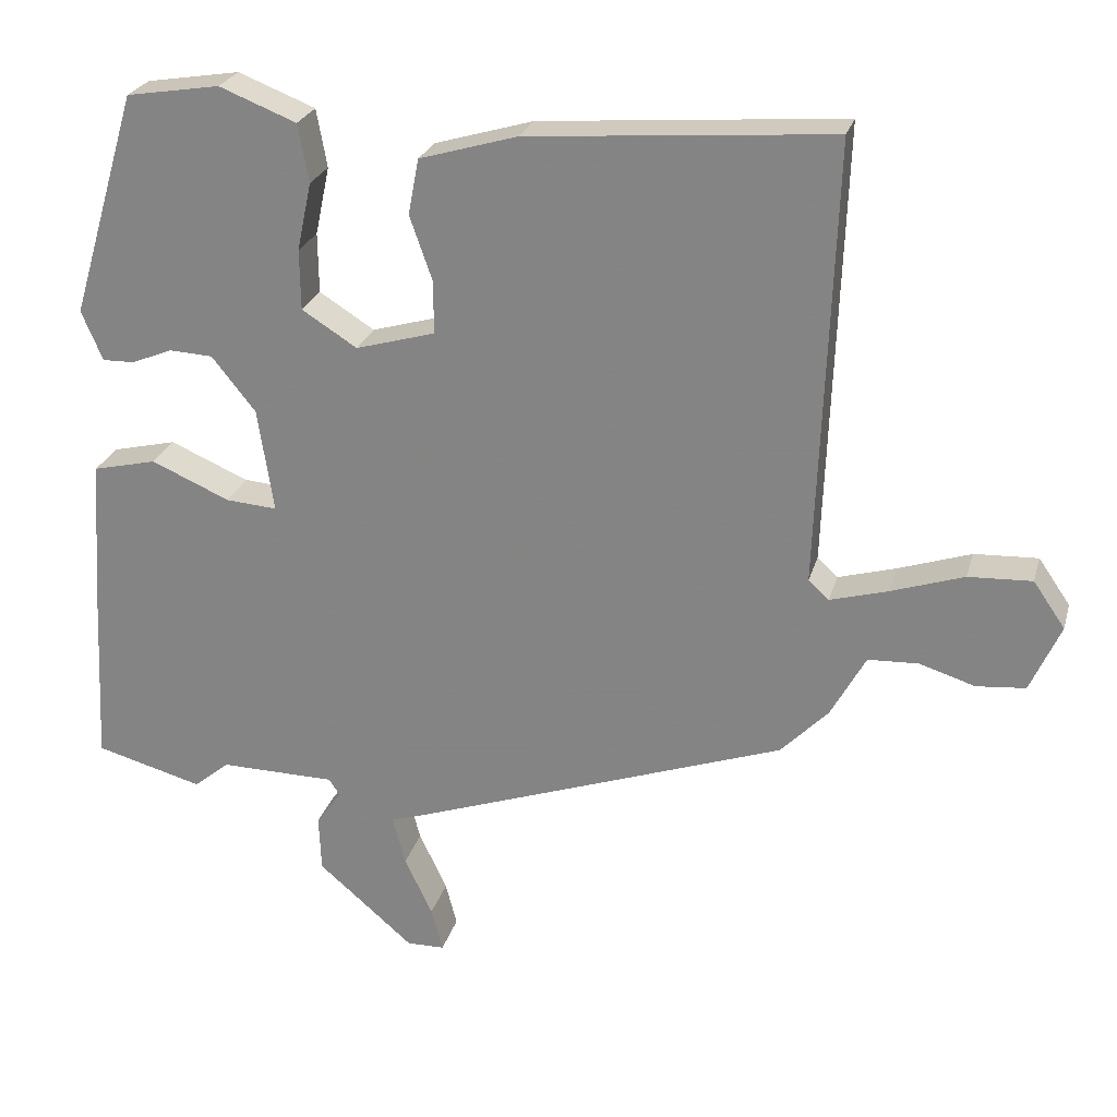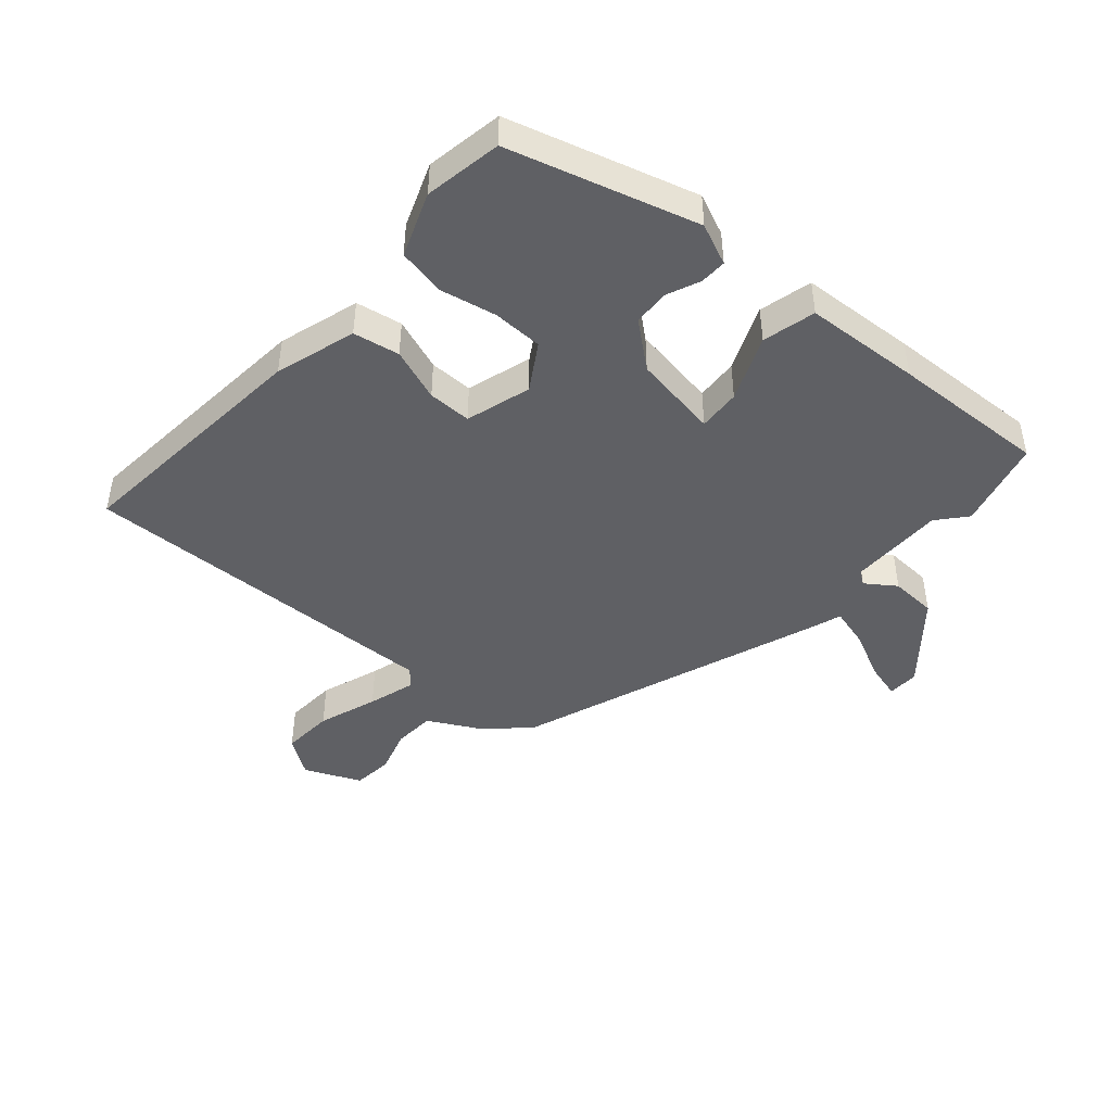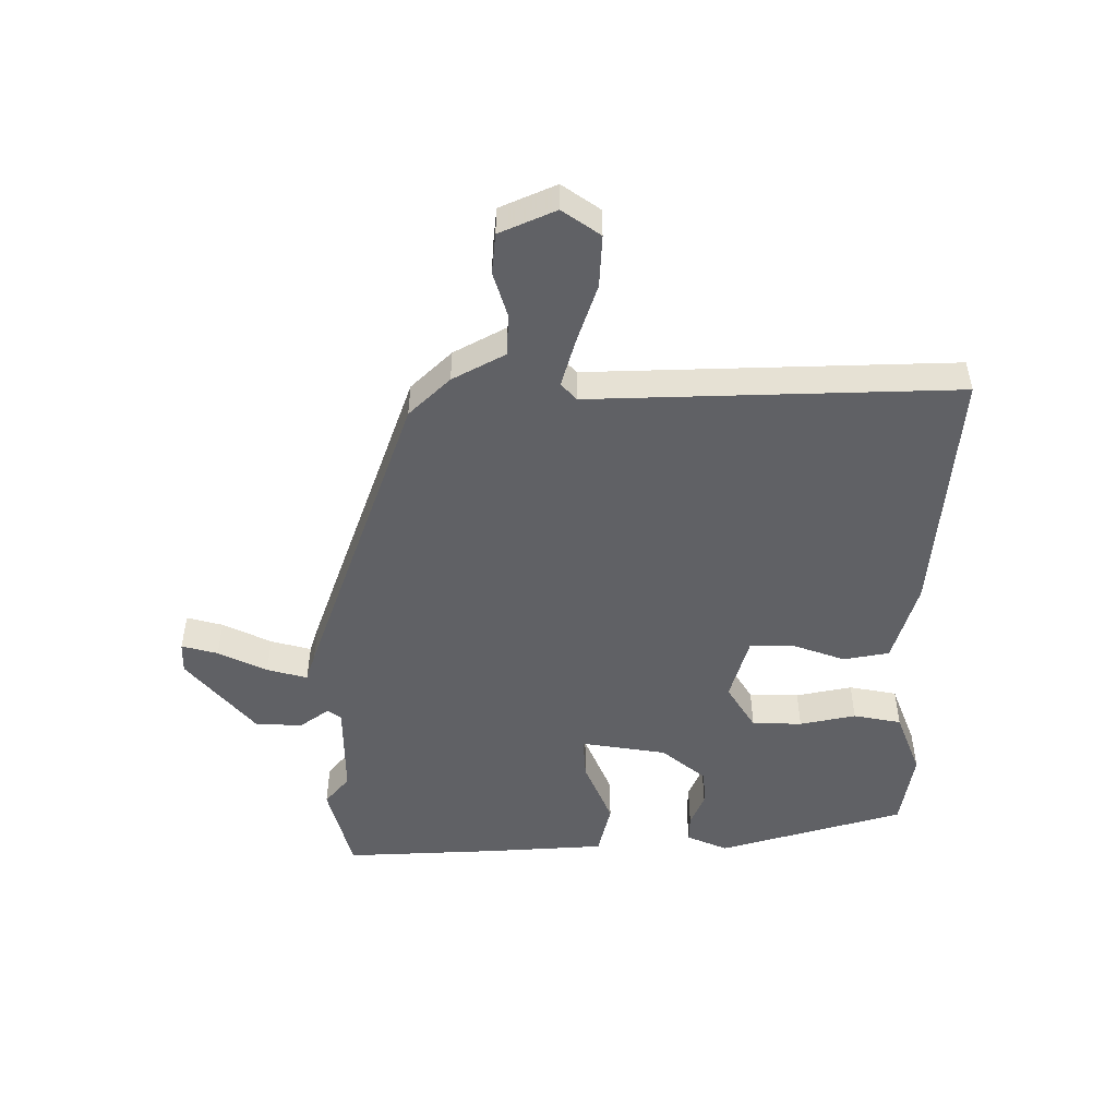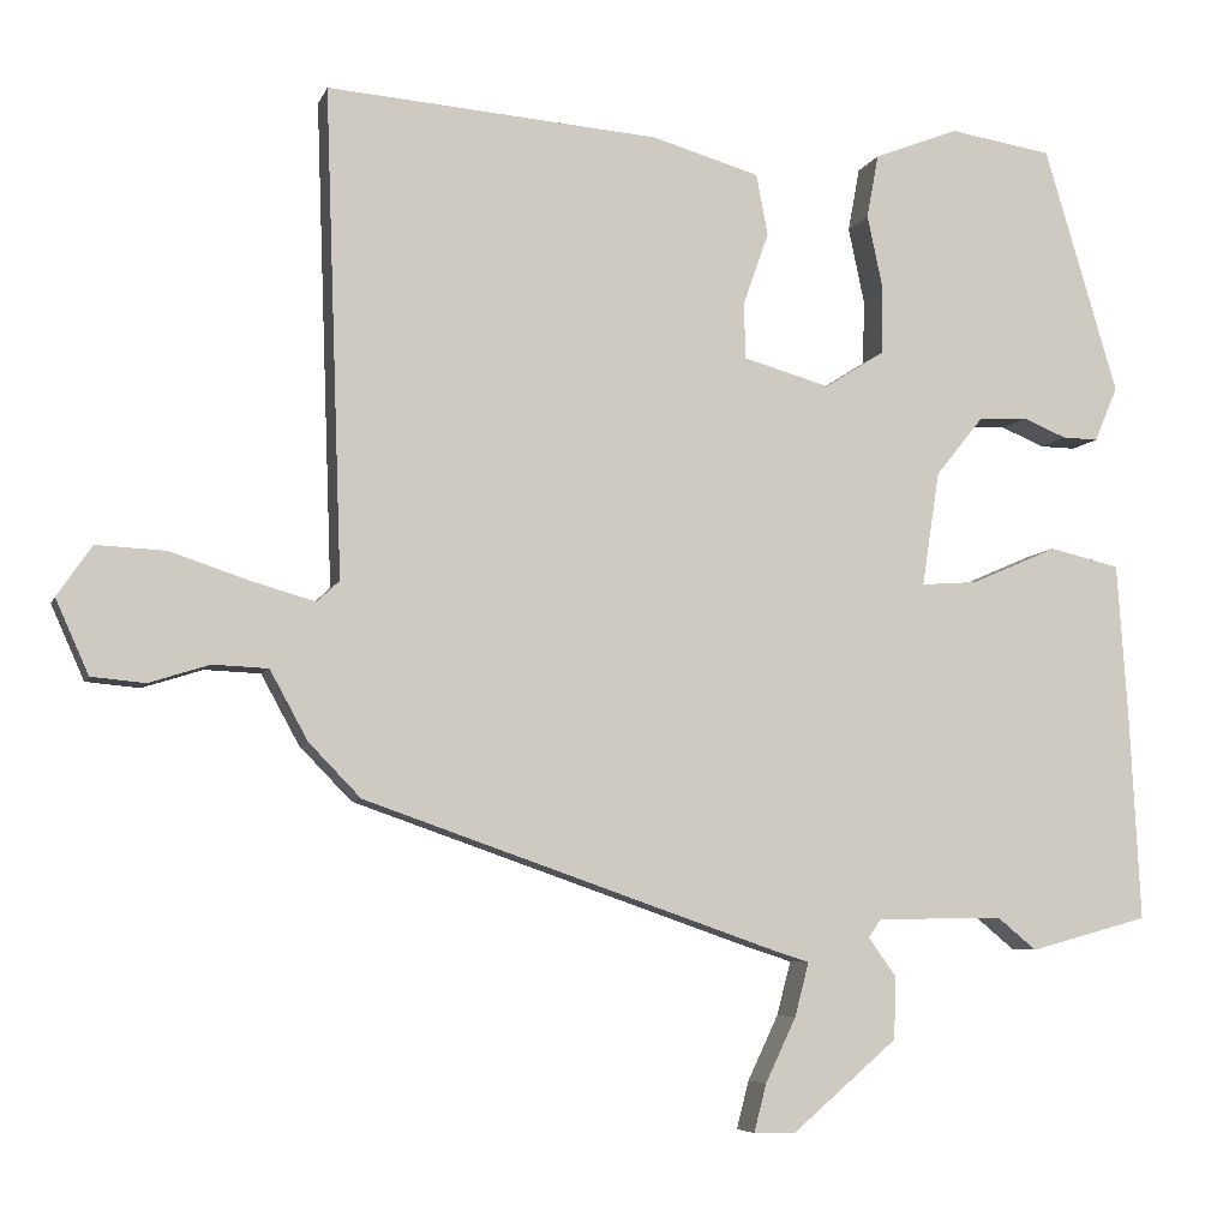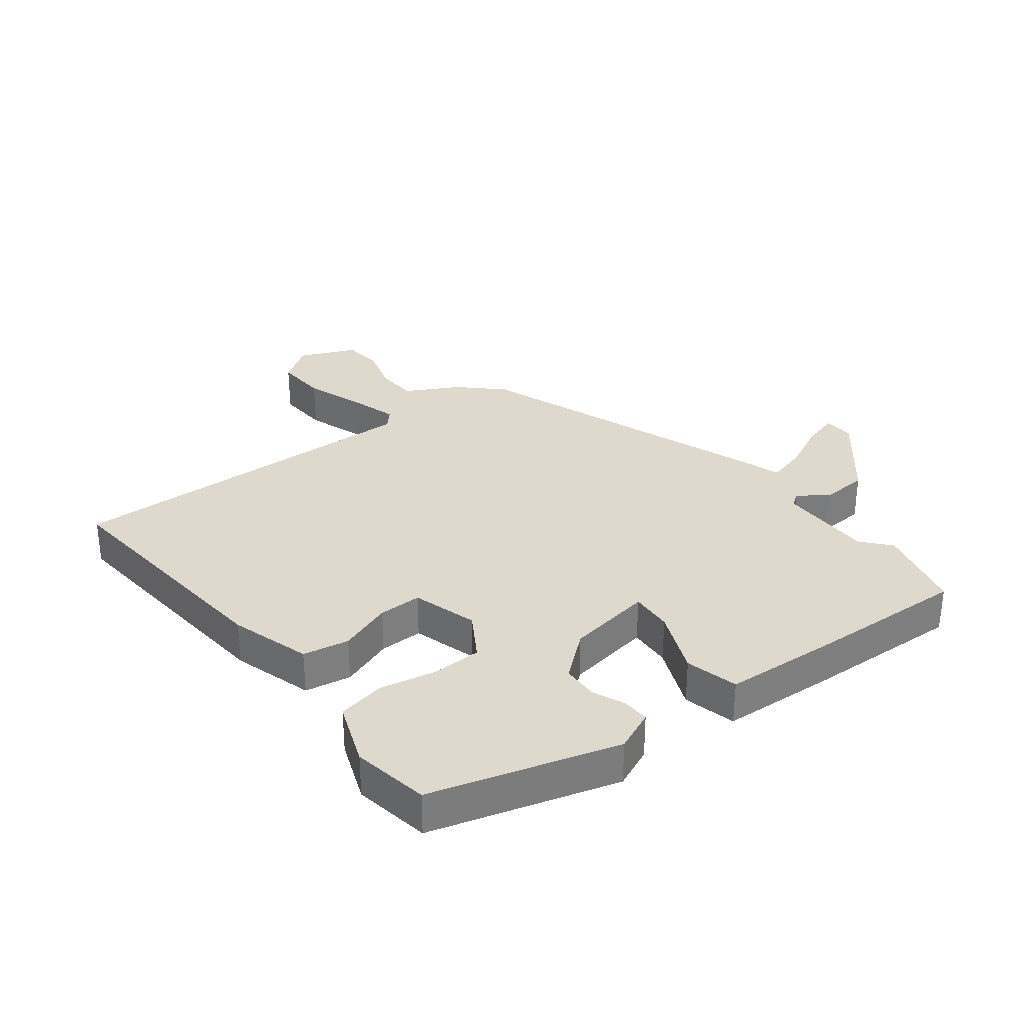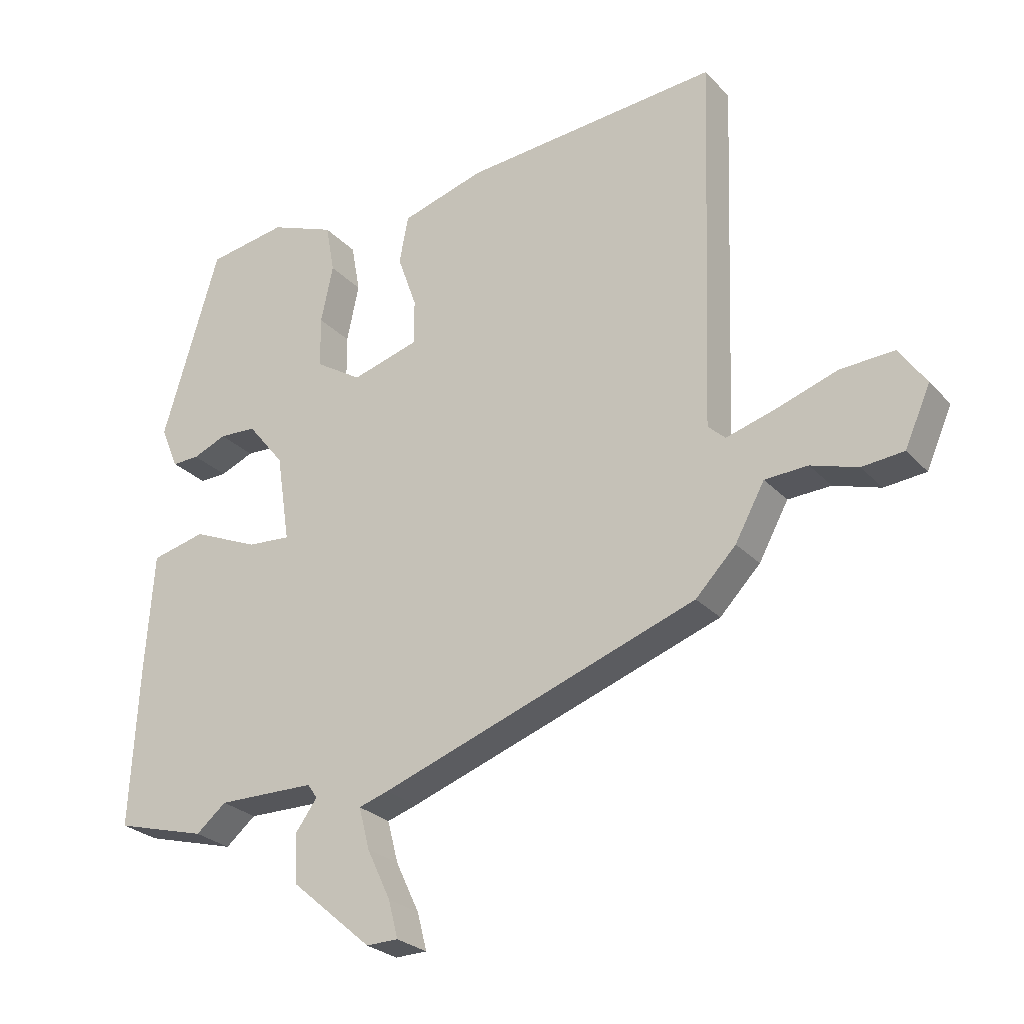
<metadata>
{"format":"obj","ext":"obj","renderer":"f3d","projection":"perspective","resolution":1024,"background":"white","views":[{"elev":25.2,"azim":-165.3,"up":"+Z"},{"elev":-44.9,"azim":48.3,"up":"+Y"},{"elev":-49.9,"azim":-90.3,"up":"+Y"},{"elev":-6.2,"azim":-14.8,"up":"+Z"},{"elev":31.9,"azim":51.8,"up":"+Y"},{"elev":-26.3,"azim":-147.6,"up":"+Z"}]}
</metadata>
<code>
v 0.521 0.07 -0.494
v 0.378 0.07 -0.533
v 0.331 0.07 -0.494
v 0.178 0.07 -0.496
v 0.163 0.07 -0.518
v 0.197 0.07 -0.565
v 0.194 0.07 -0.64
v 0.067 0.07 -0.749
v 0.017 0.07 -0.748
v 0.032 0.07 -0.69
v 0.069 0.07 -0.612
v 0.086 0.07 -0.547
v 0.039 0.07 -0.532
v -0.457 0.07 -0.358
v -0.52 0.07 -0.293
v -0.566 0.07 -0.209
v -0.633 0.07 -0.206
v -0.706 0.07 -0.229
v -0.771 0.07 -0.223
v -0.811 0.07 -0.133
v -0.769 0.07 -0.072
v -0.685 0.07 -0.076
v -0.589 0.07 -0.108
v -0.512 0.07 -0.13
v -0.485 0.07 -0.105
v -0.506 0.07 0.483
v -0.104 0.07 0.451
v 0.026 0.07 0.413
v 0.04 0.07 0.339
v 0.01 0.07 0.254
v 0.01 0.07 0.184
v 0.115 0.07 0.154
v 0.188 0.07 0.2
v 0.189 0.07 0.28
v 0.17 0.07 0.37
v 0.184 0.07 0.447
v 0.286 0.07 0.487
v 0.41 0.07 0.467
v 0.499 0.07 0.169
v 0.471 0.07 0.103
v 0.428 0.07 0.104
v 0.375 0.07 0.126
v 0.317 0.07 0.123
v 0.259 0.07 0.051
v 0.238 0.07 -0.087
v 0.306 0.07 -0.082
v 0.41 0.07 -0.037
v 0.495 0.07 -0.057
v 0.508 0.07 -0.243
v 0.521 0 -0.494
v 0.378 0 -0.533
v 0.331 0 -0.494
v 0.178 0 -0.496
v 0.163 0 -0.518
v 0.197 0 -0.565
v 0.194 0 -0.64
v 0.067 0 -0.749
v 0.017 0 -0.748
v 0.032 0 -0.69
v 0.069 0 -0.612
v 0.086 0 -0.547
v 0.039 0 -0.532
v -0.457 0 -0.358
v -0.52 0 -0.293
v -0.566 0 -0.209
v -0.633 0 -0.206
v -0.706 0 -0.229
v -0.771 0 -0.223
v -0.811 0 -0.133
v -0.769 0 -0.072
v -0.685 0 -0.076
v -0.589 0 -0.108
v -0.512 0 -0.13
v -0.485 0 -0.105
v -0.506 0 0.483
v -0.104 0 0.451
v 0.026 0 0.413
v 0.04 0 0.339
v 0.01 0 0.254
v 0.01 0 0.184
v 0.115 0 0.154
v 0.188 0 0.2
v 0.189 0 0.28
v 0.17 0 0.37
v 0.184 0 0.447
v 0.286 0 0.487
v 0.41 0 0.467
v 0.499 0 0.169
v 0.471 0 0.103
v 0.428 0 0.104
v 0.375 0 0.126
v 0.317 0 0.123
v 0.259 0 0.051
v 0.238 0 -0.087
v 0.306 0 -0.082
v 0.41 0 -0.037
v 0.495 0 -0.057
v 0.508 0 -0.243
f 46 47 48 49
f 45 46 49 1
f 39 40 41 42
f 39 42 43
f 38 39 43
f 37 38 43 44
f 34 35 36 37
f 33 34 37 44
f 27 28 29 30
f 25 26 27 30
f 24 25 30 31
f 20 21 22 23
f 20 23 24
f 17 18 19 20
f 16 17 20 24
f 12 13 14 15
f 12 15 16 24
f 8 9 10 11
f 8 11 12
f 5 6 7 8
f 5 8 12
f 4 5 12 24
f 45 1 2 3
f 45 3 4 24
f 32 33 44 45
f 24 31 32 45
f 98 97 96 95
f 50 98 95 94
f 91 90 89 88
f 92 91 88
f 92 88 87
f 93 92 87 86
f 86 85 84 83
f 93 86 83 82
f 79 78 77 76
f 79 76 75 74
f 80 79 74 73
f 72 71 70 69
f 73 72 69
f 69 68 67 66
f 73 69 66 65
f 64 63 62 61
f 73 65 64 61
f 60 59 58 57
f 61 60 57
f 57 56 55 54
f 61 57 54
f 73 61 54 53
f 52 51 50 94
f 73 53 52 94
f 94 93 82 81
f 94 81 80 73
f 1 50 51 2
f 2 51 52 3
f 3 52 53 4
f 4 53 54 5
f 5 54 55 6
f 6 55 56 7
f 7 56 57 8
f 8 57 58 9
f 9 58 59 10
f 10 59 60 11
f 11 60 61 12
f 12 61 62 13
f 13 62 63 14
f 14 63 64 15
f 15 64 65 16
f 16 65 66 17
f 17 66 67 18
f 18 67 68 19
f 19 68 69 20
f 20 69 70 21
f 21 70 71 22
f 22 71 72 23
f 23 72 73 24
f 24 73 74 25
f 25 74 75 26
f 26 75 76 27
f 27 76 77 28
f 28 77 78 29
f 29 78 79 30
f 30 79 80 31
f 31 80 81 32
f 32 81 82 33
f 33 82 83 34
f 34 83 84 35
f 35 84 85 36
f 36 85 86 37
f 37 86 87 38
f 38 87 88 39
f 39 88 89 40
f 40 89 90 41
f 41 90 91 42
f 42 91 92 43
f 43 92 93 44
f 44 93 94 45
f 45 94 95 46
f 46 95 96 47
f 47 96 97 48
f 48 97 98 49
f 49 98 50 1

</code>
